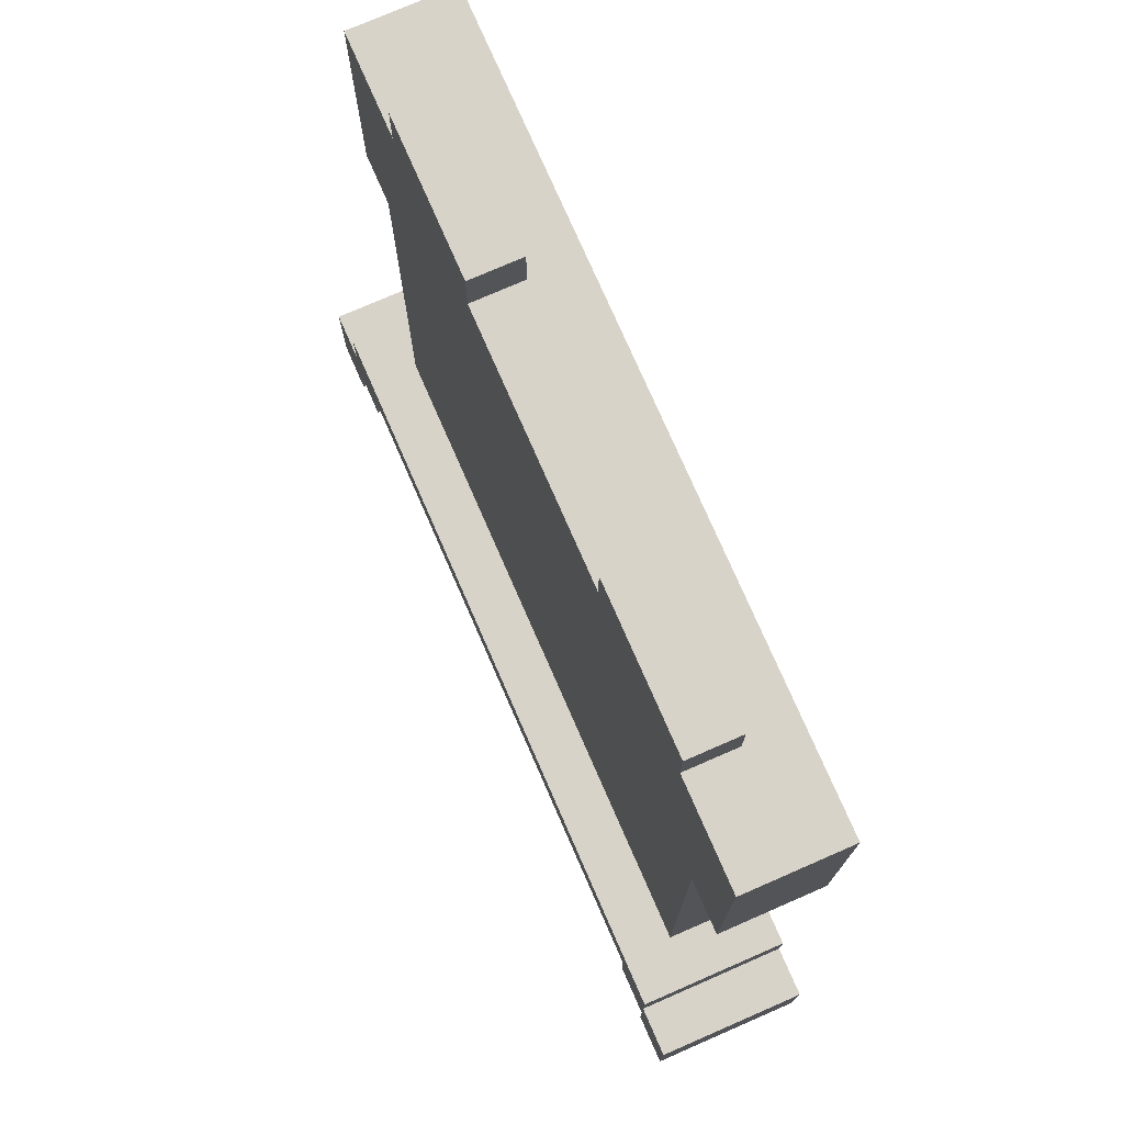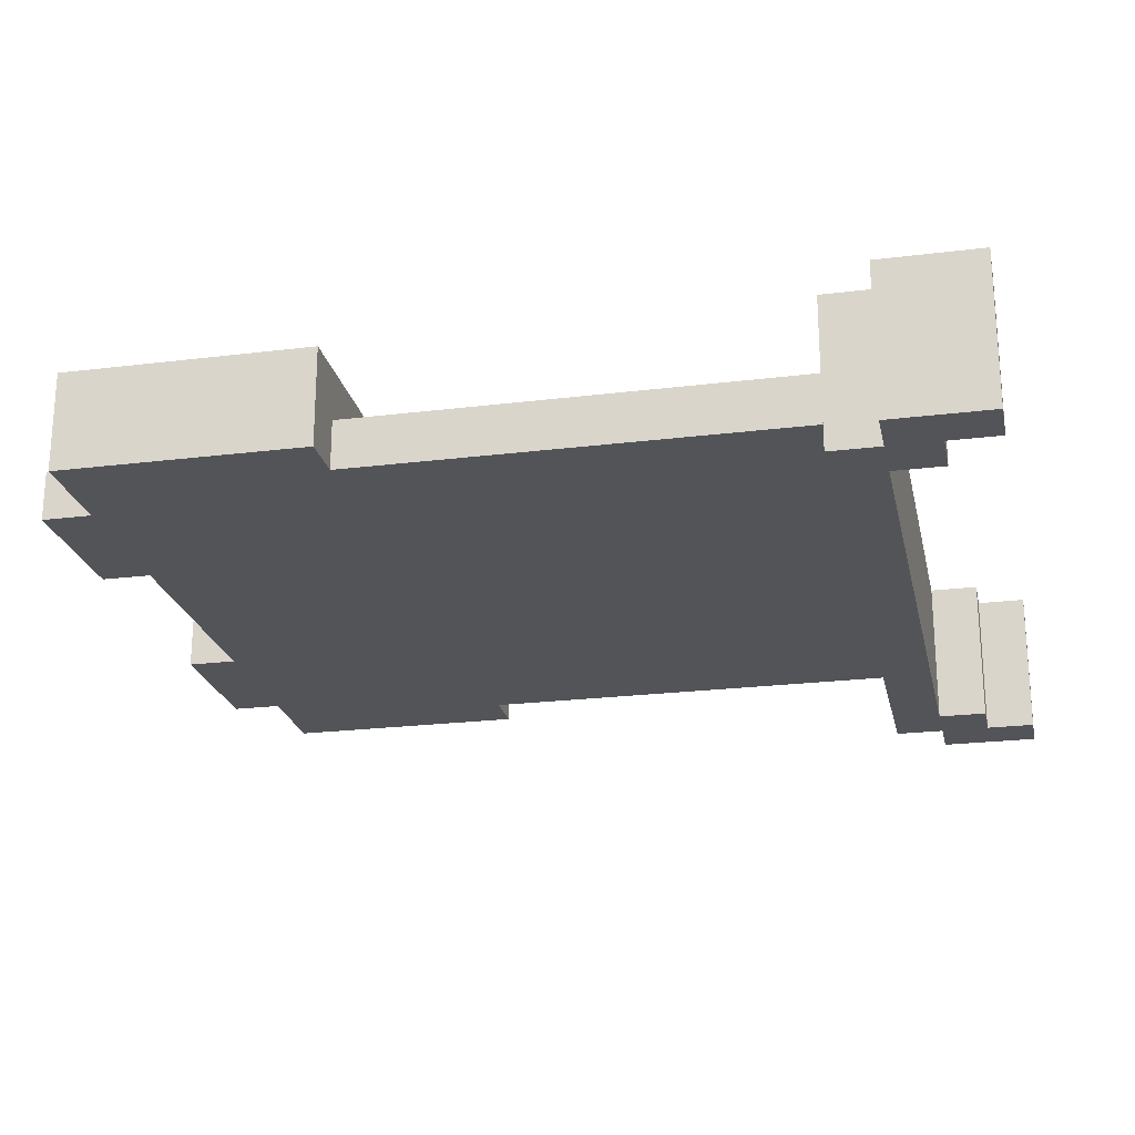
<metadata>
{"format":"obj","ext":"obj","renderer":"f3d","projection":"perspective","resolution":1024,"background":"white","views":[{"elev":75.8,"azim":-113.6,"up":"+Y"},{"elev":-22.8,"azim":-78.0,"up":"+Z"}]}
</metadata>
<code>
o
v -0.8 1.5 -0.2
v -0.8 1.5 -0.5
v -0.8 1.7 -0.2
v -0.8 1.7 -0.5
v -0.7 1.7 -0.2
v -0.7 1.7 -0.5
v -0.7 1.8 -0.2
v -0.7 1.8 -0.5
v -0.7 2.7 -0.2
v -0.7 2.7 -0.4
v -0.7 3.2 -0.2
v -0.7 3.2 -0.4
v -0.6 1.8 -0.3
v -0.6 1.8 -0.4
v -0.6 1.9 -0.3
v -0.6 1.9 -0.4
v -0.6 2.2 -0.3
v -0.6 2.2 -0.4
v -0.6 2.5 -0.3
v -0.6 2.5 -0.4
v -0.6 2.7 -0.3
v -0.6 2.7 -0.4
v -0.5 3.2 -0.3
v -0.5 3.2 -0.4
v -0.5 3.3 -0.3
v -0.5 3.3 -0.4
v 0.3 3.2 -0.3
v 0.3 3.2 -0.4
v 0.3 3.3 -0.3
v 0.3 3.3 -0.4
v 0.7 1.6 -0.2
v 0.7 1.6 -0.5
v 0.7 1.7 -0.2
v 0.7 1.7 -0.5
v 0.8 1.5 -0.2
v 0.8 1.5 -0.5
v 0.8 1.6 -0.2
v 0.8 1.6 -0.5
v -0.7 1.5 -0.2
v -0.7 1.5 -0.5
v -0.7 1.6 -0.2
v -0.7 1.6 -0.5
v -0.6 1.6 -0.2
v -0.6 1.6 -0.5
v -0.6 1.7 -0.2
v -0.6 1.7 -0.5
v -0.2 3.2 -0.3
v -0.2 3.2 -0.4
v -0.2 3.3 -0.3
v -0.2 3.3 -0.4
v 0.6 3.2 -0.3
v 0.6 3.2 -0.4
v 0.6 3.3 -0.3
v 0.6 3.3 -0.4
v 0.7 1.8 -0.3
v 0.7 1.8 -0.4
v 0.7 1.9 -0.3
v 0.7 1.9 -0.4
v 0.7 2.2 -0.3
v 0.7 2.2 -0.4
v 0.7 2.5 -0.3
v 0.7 2.5 -0.4
v 0.7 2.7 -0.3
v 0.7 2.7 -0.4
v 0.8 1.7 -0.2
v 0.8 1.7 -0.5
v 0.8 1.8 -0.2
v 0.8 1.8 -0.5
v 0.8 2.7 -0.2
v 0.8 2.7 -0.4
v 0.8 3.2 -0.2
v 0.8 3.2 -0.4
v 0.9 1.5 -0.2
v 0.9 1.5 -0.5
v 0.9 1.7 -0.2
v 0.9 1.7 -0.5
v -0.8 1.5 -0.2
v -0.8 1.7 -0.2
v -0.7 1.5 -0.2
v -0.7 1.6 -0.2
v -0.7 1.7 -0.2
v -0.7 1.8 -0.2
v -0.7 2.7 -0.2
v -0.7 3.2 -0.2
v -0.6 1.6 -0.2
v -0.6 1.7 -0.2
v -0.6 2.7 -0.2
v -0.6 3.2 -0.2
v -0.5 2.7 -0.2
v -0.5 3.2 -0.2
v -0.4 2.7 -0.2
v -0.4 3.2 -0.2
v -0.3 2.7 -0.2
v -0.3 3.2 -0.2
v -0.2 2.7 -0.2
v -0.2 3.2 -0.2
v -0.1 2.7 -0.2
v -0.1 3.2 -0.2
v 0 2.7 -0.2
v 0 3.2 -0.2
v 0.1 2.7 -0.2
v 0.1 3.2 -0.2
v 0.2 2.7 -0.2
v 0.2 3.2 -0.2
v 0.3 2.7 -0.2
v 0.3 3.2 -0.2
v 0.4 2.7 -0.2
v 0.4 3.2 -0.2
v 0.5 2.7 -0.2
v 0.5 3.2 -0.2
v 0.6 2.7 -0.2
v 0.6 3.2 -0.2
v 0.7 1.6 -0.2
v 0.7 1.7 -0.2
v 0.7 2.7 -0.2
v 0.7 3.2 -0.2
v 0.8 1.5 -0.2
v 0.8 1.6 -0.2
v 0.8 1.7 -0.2
v 0.8 1.8 -0.2
v 0.8 2.7 -0.2
v 0.8 3.2 -0.2
v 0.9 1.5 -0.2
v 0.9 1.7 -0.2
v -0.6 1.8 -0.3
v -0.6 1.9 -0.3
v -0.6 2.2 -0.3
v -0.6 2.5 -0.3
v -0.6 2.7 -0.3
v -0.5 1.9 -0.3
v -0.5 2 -0.3
v -0.5 2.2 -0.3
v -0.5 2.3 -0.3
v -0.5 2.5 -0.3
v -0.5 2.6 -0.3
v -0.5 2.7 -0.3
v -0.5 3.2 -0.3
v -0.5 3.3 -0.3
v -0.4 2 -0.3
v -0.4 2.1 -0.3
v -0.4 2.3 -0.3
v -0.4 2.4 -0.3
v -0.4 2.6 -0.3
v -0.4 2.7 -0.3
v -0.4 3.2 -0.3
v -0.4 3.3 -0.3
v -0.3 1.8 -0.3
v -0.3 1.9 -0.3
v -0.3 2.1 -0.3
v -0.3 2.2 -0.3
v -0.3 2.4 -0.3
v -0.3 2.5 -0.3
v -0.3 2.7 -0.3
v -0.3 3.2 -0.3
v -0.3 3.3 -0.3
v -0.2 1.9 -0.3
v -0.2 2 -0.3
v -0.2 2.2 -0.3
v -0.2 2.3 -0.3
v -0.2 2.5 -0.3
v -0.2 2.6 -0.3
v -0.2 2.7 -0.3
v -0.2 3.2 -0.3
v -0.2 3.3 -0.3
v -0.1 2 -0.3
v -0.1 2.1 -0.3
v -0.1 2.3 -0.3
v -0.1 2.4 -0.3
v -0.1 2.6 -0.3
v -0.1 2.7 -0.3
v 0 1.8 -0.3
v 0 1.9 -0.3
v 0 2.1 -0.3
v 0 2.2 -0.3
v 0 2.4 -0.3
v 0 2.5 -0.3
v 0 2.7 -0.3
v 0.1 1.8 -0.3
v 0.1 1.9 -0.3
v 0.1 2.1 -0.3
v 0.1 2.2 -0.3
v 0.1 2.4 -0.3
v 0.1 2.5 -0.3
v 0.1 2.7 -0.3
v 0.2 2 -0.3
v 0.2 2.1 -0.3
v 0.2 2.3 -0.3
v 0.2 2.4 -0.3
v 0.2 2.6 -0.3
v 0.2 2.7 -0.3
v 0.3 1.9 -0.3
v 0.3 2 -0.3
v 0.3 2.2 -0.3
v 0.3 2.3 -0.3
v 0.3 2.5 -0.3
v 0.3 2.6 -0.3
v 0.3 2.7 -0.3
v 0.3 3.2 -0.3
v 0.3 3.3 -0.3
v 0.4 1.8 -0.3
v 0.4 1.9 -0.3
v 0.4 2.1 -0.3
v 0.4 2.2 -0.3
v 0.4 2.4 -0.3
v 0.4 2.5 -0.3
v 0.4 2.7 -0.3
v 0.4 3.2 -0.3
v 0.4 3.3 -0.3
v 0.5 2 -0.3
v 0.5 2.1 -0.3
v 0.5 2.3 -0.3
v 0.5 2.4 -0.3
v 0.5 2.6 -0.3
v 0.5 2.7 -0.3
v 0.5 3.2 -0.3
v 0.5 3.3 -0.3
v 0.6 1.9 -0.3
v 0.6 2 -0.3
v 0.6 2.2 -0.3
v 0.6 2.3 -0.3
v 0.6 2.5 -0.3
v 0.6 2.6 -0.3
v 0.6 2.7 -0.3
v 0.6 3.2 -0.3
v 0.6 3.3 -0.3
v 0.7 1.8 -0.3
v 0.7 1.9 -0.3
v 0.7 2.2 -0.3
v 0.7 2.5 -0.3
v 0.7 2.7 -0.3
v -0.7 2.7 -0.4
v -0.7 3.2 -0.4
v -0.6 1.8 -0.4
v -0.6 1.9 -0.4
v -0.6 2.2 -0.4
v -0.6 2.5 -0.4
v -0.6 2.7 -0.4
v -0.6 3.2 -0.4
v -0.5 1.9 -0.4
v -0.5 2 -0.4
v -0.5 2.2 -0.4
v -0.5 2.3 -0.4
v -0.5 2.5 -0.4
v -0.5 2.6 -0.4
v -0.5 2.7 -0.4
v -0.5 3.2 -0.4
v -0.5 3.3 -0.4
v -0.4 2 -0.4
v -0.4 2.1 -0.4
v -0.4 2.3 -0.4
v -0.4 2.4 -0.4
v -0.4 2.6 -0.4
v -0.4 2.7 -0.4
v -0.4 3.2 -0.4
v -0.4 3.3 -0.4
v -0.3 1.8 -0.4
v -0.3 1.9 -0.4
v -0.3 2.1 -0.4
v -0.3 2.2 -0.4
v -0.3 2.4 -0.4
v -0.3 2.5 -0.4
v -0.3 3.2 -0.4
v -0.3 3.3 -0.4
v -0.2 1.9 -0.4
v -0.2 2 -0.4
v -0.2 2.2 -0.4
v -0.2 2.3 -0.4
v -0.2 2.5 -0.4
v -0.2 2.6 -0.4
v -0.2 2.7 -0.4
v -0.2 3.2 -0.4
v -0.2 3.3 -0.4
v -0.1 2 -0.4
v -0.1 2.1 -0.4
v -0.1 2.3 -0.4
v -0.1 2.4 -0.4
v -0.1 2.6 -0.4
v -0.1 3.2 -0.4
v 0 1.8 -0.4
v 0 1.9 -0.4
v 0 2.1 -0.4
v 0 2.2 -0.4
v 0 2.4 -0.4
v 0 2.5 -0.4
v 0 2.7 -0.4
v 0 3.2 -0.4
v 0.1 1.8 -0.4
v 0.1 1.9 -0.4
v 0.1 2.1 -0.4
v 0.1 2.2 -0.4
v 0.1 2.4 -0.4
v 0.1 2.5 -0.4
v 0.1 2.7 -0.4
v 0.1 3.2 -0.4
v 0.2 2 -0.4
v 0.2 2.1 -0.4
v 0.2 2.3 -0.4
v 0.2 2.4 -0.4
v 0.2 2.6 -0.4
v 0.2 3.2 -0.4
v 0.3 1.9 -0.4
v 0.3 2 -0.4
v 0.3 2.2 -0.4
v 0.3 2.3 -0.4
v 0.3 2.5 -0.4
v 0.3 2.6 -0.4
v 0.3 2.7 -0.4
v 0.3 3.2 -0.4
v 0.3 3.3 -0.4
v 0.4 1.8 -0.4
v 0.4 1.9 -0.4
v 0.4 2.1 -0.4
v 0.4 2.2 -0.4
v 0.4 2.4 -0.4
v 0.4 2.5 -0.4
v 0.4 3.2 -0.4
v 0.4 3.3 -0.4
v 0.5 2 -0.4
v 0.5 2.1 -0.4
v 0.5 2.3 -0.4
v 0.5 2.4 -0.4
v 0.5 2.6 -0.4
v 0.5 2.7 -0.4
v 0.5 3.2 -0.4
v 0.5 3.3 -0.4
v 0.6 1.9 -0.4
v 0.6 2 -0.4
v 0.6 2.2 -0.4
v 0.6 2.3 -0.4
v 0.6 2.5 -0.4
v 0.6 2.6 -0.4
v 0.6 2.7 -0.4
v 0.6 3.2 -0.4
v 0.6 3.3 -0.4
v 0.7 1.8 -0.4
v 0.7 1.9 -0.4
v 0.7 2.2 -0.4
v 0.7 2.5 -0.4
v 0.7 2.7 -0.4
v 0.7 3.2 -0.4
v 0.8 2.7 -0.4
v 0.8 3.2 -0.4
v -0.8 1.5 -0.5
v -0.8 1.7 -0.5
v -0.7 1.5 -0.5
v -0.7 1.6 -0.5
v -0.7 1.7 -0.5
v -0.7 1.8 -0.5
v -0.6 1.6 -0.5
v -0.6 1.7 -0.5
v 0.7 1.6 -0.5
v 0.7 1.7 -0.5
v 0.8 1.5 -0.5
v 0.8 1.6 -0.5
v 0.8 1.7 -0.5
v 0.8 1.8 -0.5
v 0.9 1.5 -0.5
v 0.9 1.7 -0.5
v -0.8 1.5 -0.2
v -0.7 1.5 -0.2
v 0.8 1.5 -0.2
v 0.9 1.5 -0.2
v -0.8 1.5 -0.5
v -0.7 1.5 -0.5
v 0.8 1.5 -0.5
v 0.9 1.5 -0.5
v -0.7 1.6 -0.2
v -0.6 1.6 -0.2
v 0.7 1.6 -0.2
v 0.8 1.6 -0.2
v -0.7 1.6 -0.5
v -0.6 1.6 -0.5
v 0.7 1.6 -0.5
v 0.8 1.6 -0.5
v -0.6 1.7 -0.2
v 0.7 1.7 -0.2
v -0.6 1.7 -0.5
v 0.7 1.7 -0.5
v -0.7 2.7 -0.2
v -0.6 2.7 -0.2
v -0.5 2.7 -0.2
v -0.4 2.7 -0.2
v -0.3 2.7 -0.2
v -0.2 2.7 -0.2
v -0.1 2.7 -0.2
v 0 2.7 -0.2
v 0.1 2.7 -0.2
v 0.2 2.7 -0.2
v 0.3 2.7 -0.2
v 0.4 2.7 -0.2
v 0.5 2.7 -0.2
v 0.6 2.7 -0.2
v 0.7 2.7 -0.2
v 0.8 2.7 -0.2
v -0.6 2.7 -0.3
v -0.5 2.7 -0.3
v -0.4 2.7 -0.3
v -0.3 2.7 -0.3
v -0.2 2.7 -0.3
v -0.1 2.7 -0.3
v 0 2.7 -0.3
v 0.1 2.7 -0.3
v 0.2 2.7 -0.3
v 0.3 2.7 -0.3
v 0.4 2.7 -0.3
v 0.5 2.7 -0.3
v 0.6 2.7 -0.3
v 0.7 2.7 -0.3
v -0.7 2.7 -0.4
v -0.6 2.7 -0.4
v 0.7 2.7 -0.4
v 0.8 2.7 -0.4
v -0.8 1.7 -0.2
v -0.7 1.7 -0.2
v 0.8 1.7 -0.2
v 0.9 1.7 -0.2
v -0.8 1.7 -0.5
v -0.7 1.7 -0.5
v 0.8 1.7 -0.5
v 0.9 1.7 -0.5
v -0.7 1.8 -0.2
v 0.8 1.8 -0.2
v -0.6 1.8 -0.3
v -0.3 1.8 -0.3
v 0 1.8 -0.3
v 0.1 1.8 -0.3
v 0.4 1.8 -0.3
v 0.7 1.8 -0.3
v -0.6 1.8 -0.4
v -0.3 1.8 -0.4
v 0 1.8 -0.4
v 0.1 1.8 -0.4
v 0.4 1.8 -0.4
v 0.7 1.8 -0.4
v -0.7 1.8 -0.5
v 0.8 1.8 -0.5
v -0.7 3.2 -0.2
v -0.6 3.2 -0.2
v -0.5 3.2 -0.2
v -0.4 3.2 -0.2
v -0.3 3.2 -0.2
v -0.2 3.2 -0.2
v -0.1 3.2 -0.2
v 0 3.2 -0.2
v 0.1 3.2 -0.2
v 0.2 3.2 -0.2
v 0.3 3.2 -0.2
v 0.4 3.2 -0.2
v 0.5 3.2 -0.2
v 0.6 3.2 -0.2
v 0.7 3.2 -0.2
v 0.8 3.2 -0.2
v -0.5 3.2 -0.3
v -0.4 3.2 -0.3
v -0.3 3.2 -0.3
v -0.2 3.2 -0.3
v 0.3 3.2 -0.3
v 0.4 3.2 -0.3
v 0.5 3.2 -0.3
v 0.6 3.2 -0.3
v -0.7 3.2 -0.4
v -0.6 3.2 -0.4
v -0.5 3.2 -0.4
v -0.2 3.2 -0.4
v -0.1 3.2 -0.4
v 0 3.2 -0.4
v 0.1 3.2 -0.4
v 0.2 3.2 -0.4
v 0.3 3.2 -0.4
v 0.6 3.2 -0.4
v 0.7 3.2 -0.4
v 0.8 3.2 -0.4
v -0.5 3.3 -0.3
v -0.4 3.3 -0.3
v -0.3 3.3 -0.3
v -0.2 3.3 -0.3
v 0.3 3.3 -0.3
v 0.4 3.3 -0.3
v 0.5 3.3 -0.3
v 0.6 3.3 -0.3
v -0.5 3.3 -0.4
v -0.4 3.3 -0.4
v -0.3 3.3 -0.4
v -0.2 3.3 -0.4
v 0.3 3.3 -0.4
v 0.4 3.3 -0.4
v 0.5 3.3 -0.4
v 0.6 3.3 -0.4
f 3 2 1
f 4 2 3
f 7 6 5
f 8 6 7
f 11 10 9
f 12 10 11
f 15 14 13
f 16 14 15
f 17 16 15
f 18 16 17
f 19 18 17
f 20 18 19
f 21 20 19
f 22 20 21
f 25 24 23
f 26 24 25
f 29 28 27
f 30 28 29
f 33 32 31
f 34 32 33
f 37 36 35
f 38 36 37
f 39 40 41
f 41 40 42
f 43 44 45
f 45 44 46
f 47 48 49
f 49 48 50
f 51 52 53
f 53 52 54
f 55 56 57
f 57 56 58
f 57 58 59
f 59 58 60
f 59 60 61
f 61 60 62
f 61 62 63
f 63 62 64
f 65 66 67
f 67 66 68
f 69 70 71
f 71 70 72
f 73 74 75
f 75 74 76
f 79 78 77
f 80 78 79
f 81 78 80
f 85 81 80
f 86 82 81
f 86 81 85
f 87 84 83
f 88 84 87
f 89 88 87
f 90 88 89
f 91 90 89
f 92 90 91
f 93 92 91
f 94 92 93
f 95 94 93
f 96 94 95
f 97 96 95
f 98 96 97
f 99 98 97
f 100 98 99
f 101 100 99
f 102 100 101
f 103 102 101
f 104 102 103
f 105 104 103
f 106 104 105
f 107 106 105
f 108 106 107
f 109 108 107
f 110 108 109
f 111 110 109
f 112 110 111
f 114 82 86
f 115 112 111
f 116 112 115
f 118 114 113
f 119 82 114
f 119 114 118
f 120 82 119
f 121 116 115
f 122 116 121
f 123 118 117
f 123 119 118
f 124 119 123
f 130 126 125
f 130 127 126
f 131 127 130
f 132 128 127
f 132 127 131
f 133 128 132
f 134 129 128
f 134 128 133
f 135 129 134
f 136 129 135
f 139 133 132
f 139 131 130
f 139 132 131
f 140 133 139
f 141 135 134
f 141 133 140
f 141 134 133
f 142 135 141
f 143 136 135
f 143 135 142
f 144 136 143
f 145 138 137
f 146 138 145
f 147 130 125
f 147 140 139
f 147 139 130
f 148 140 147
f 149 142 141
f 149 140 148
f 149 141 140
f 150 142 149
f 151 144 143
f 151 142 150
f 151 143 142
f 152 144 151
f 153 144 152
f 154 146 145
f 155 146 154
f 156 150 149
f 156 148 147
f 156 149 148
f 157 150 156
f 158 151 150
f 158 150 157
f 158 152 151
f 159 152 158
f 160 153 152
f 160 152 159
f 161 153 160
f 162 153 161
f 163 155 154
f 164 155 163
f 165 159 158
f 165 157 156
f 165 158 157
f 166 159 165
f 167 161 160
f 167 159 166
f 167 160 159
f 168 161 167
f 169 162 161
f 169 161 168
f 170 162 169
f 171 156 147
f 171 166 165
f 171 165 156
f 172 166 171
f 173 168 167
f 173 166 172
f 173 167 166
f 174 168 173
f 175 170 169
f 175 168 174
f 175 169 168
f 176 170 175
f 177 170 176
f 178 172 171
f 179 174 173
f 179 172 178
f 179 173 172
f 180 174 179
f 181 175 174
f 181 174 180
f 181 176 175
f 182 176 181
f 183 177 176
f 183 176 182
f 184 177 183
f 185 180 179
f 185 179 178
f 186 182 181
f 186 180 185
f 186 181 180
f 187 182 186
f 188 184 183
f 188 182 187
f 188 183 182
f 189 184 188
f 190 184 189
f 191 185 178
f 192 187 186
f 192 185 191
f 192 186 185
f 193 187 192
f 194 188 187
f 194 187 193
f 194 189 188
f 195 189 194
f 196 190 189
f 196 189 195
f 197 190 196
f 200 191 178
f 201 192 191
f 201 191 200
f 201 193 192
f 202 193 201
f 203 194 193
f 203 193 202
f 203 195 194
f 204 195 203
f 205 197 196
f 205 195 204
f 205 196 195
f 206 197 205
f 207 199 198
f 208 199 207
f 209 202 201
f 209 201 200
f 210 204 203
f 210 202 209
f 210 203 202
f 211 204 210
f 212 206 205
f 212 204 211
f 212 205 204
f 213 206 212
f 214 206 213
f 215 208 207
f 216 208 215
f 217 209 200
f 218 211 210
f 218 209 217
f 218 210 209
f 219 211 218
f 220 212 211
f 220 211 219
f 220 213 212
f 221 213 220
f 222 214 213
f 222 213 221
f 223 214 222
f 224 216 215
f 225 216 224
f 226 217 200
f 227 219 218
f 227 217 226
f 227 218 217
f 228 221 220
f 228 219 227
f 228 220 219
f 229 223 222
f 229 221 228
f 229 222 221
f 230 223 229
f 231 232 237
f 237 232 238
f 233 234 239
f 234 235 239
f 239 235 240
f 235 236 241
f 240 235 241
f 241 236 242
f 236 237 243
f 242 236 243
f 243 237 244
f 237 238 245
f 244 237 245
f 245 238 246
f 239 240 248
f 241 242 248
f 240 241 248
f 248 242 249
f 243 244 250
f 249 242 250
f 242 243 250
f 250 244 251
f 245 246 252
f 251 244 252
f 244 245 252
f 252 246 253
f 246 247 254
f 253 246 254
f 254 247 255
f 248 249 256
f 233 239 256
f 239 248 256
f 256 249 257
f 250 251 258
f 257 249 258
f 249 250 258
f 258 251 259
f 252 253 260
f 259 251 260
f 251 252 260
f 260 253 261
f 254 255 262
f 253 254 262
f 262 255 263
f 258 259 264
f 256 257 264
f 257 258 264
f 264 259 265
f 260 261 266
f 265 259 266
f 259 260 266
f 266 261 267
f 261 253 268
f 267 261 268
f 268 253 269
f 253 262 270
f 269 253 270
f 262 263 271
f 270 262 271
f 271 263 272
f 266 267 273
f 264 265 273
f 265 266 273
f 273 267 274
f 268 269 275
f 274 267 275
f 267 268 275
f 275 269 276
f 269 270 277
f 276 269 277
f 270 271 277
f 277 271 278
f 273 274 279
f 256 264 279
f 264 273 279
f 279 274 280
f 275 276 281
f 280 274 281
f 274 275 281
f 281 276 282
f 277 278 283
f 282 276 283
f 276 277 283
f 283 278 284
f 284 278 285
f 285 278 286
f 279 280 287
f 281 282 288
f 287 280 288
f 280 281 288
f 288 282 289
f 282 283 290
f 289 282 290
f 283 284 290
f 290 284 291
f 284 285 292
f 291 284 292
f 285 286 293
f 292 285 293
f 293 286 294
f 288 289 295
f 287 288 295
f 290 291 296
f 295 289 296
f 289 290 296
f 296 291 297
f 291 292 298
f 297 291 298
f 293 294 298
f 292 293 298
f 298 294 299
f 299 294 300
f 287 295 301
f 296 297 302
f 301 295 302
f 295 296 302
f 302 297 303
f 297 298 304
f 303 297 304
f 298 299 304
f 304 299 305
f 299 300 306
f 305 299 306
f 306 300 307
f 307 300 308
f 287 301 310
f 302 303 311
f 310 301 311
f 301 302 311
f 311 303 312
f 304 305 313
f 312 303 313
f 303 304 313
f 313 305 314
f 306 307 315
f 314 305 315
f 305 306 315
f 307 308 316
f 308 309 316
f 316 309 317
f 311 312 318
f 310 311 318
f 313 314 319
f 318 312 319
f 312 313 319
f 319 314 320
f 314 315 321
f 320 314 321
f 315 307 322
f 321 315 322
f 307 316 323
f 322 307 323
f 316 317 323
f 323 317 324
f 324 317 325
f 310 318 326
f 319 320 327
f 326 318 327
f 318 319 327
f 327 320 328
f 320 321 329
f 328 320 329
f 321 322 329
f 329 322 330
f 322 323 331
f 330 322 331
f 323 324 331
f 331 324 332
f 324 325 333
f 332 324 333
f 333 325 334
f 310 326 335
f 327 328 336
f 335 326 336
f 326 327 336
f 329 330 337
f 336 328 337
f 328 329 337
f 331 332 338
f 337 330 338
f 330 331 338
f 332 333 339
f 338 332 339
f 339 333 340
f 339 340 341
f 341 340 342
f 343 344 345
f 345 344 346
f 346 344 347
f 346 347 349
f 347 348 350
f 349 347 350
f 350 348 352
f 351 352 354
f 352 348 355
f 354 352 355
f 355 348 356
f 353 354 357
f 354 355 357
f 357 355 358
f 363 360 359
f 364 360 363
f 365 362 361
f 366 362 365
f 371 368 367
f 372 368 371
f 373 370 369
f 374 370 373
f 377 376 375
f 378 376 377
f 395 380 379
f 395 381 380
f 396 382 381
f 396 381 395
f 397 383 382
f 397 382 396
f 398 384 383
f 398 383 397
f 399 385 384
f 399 384 398
f 400 386 385
f 400 385 399
f 401 387 386
f 401 386 400
f 402 388 387
f 402 387 401
f 403 389 388
f 403 388 402
f 404 390 389
f 404 389 403
f 405 391 390
f 405 390 404
f 406 392 391
f 406 391 405
f 407 393 392
f 407 392 406
f 408 394 393
f 408 393 407
f 409 395 379
f 410 395 409
f 411 394 408
f 412 394 411
f 413 414 417
f 417 414 418
f 415 416 419
f 419 416 420
f 421 422 423
f 423 422 424
f 424 422 425
f 425 422 426
f 426 422 427
f 427 422 428
f 421 423 429
f 428 422 434
f 432 433 435
f 433 434 435
f 421 429 435
f 429 430 435
f 431 432 435
f 430 431 435
f 434 422 436
f 435 434 436
f 438 439 453
f 439 440 453
f 440 441 454
f 453 440 454
f 441 442 455
f 454 441 455
f 442 443 456
f 455 442 456
f 446 447 457
f 447 448 457
f 448 449 458
f 457 448 458
f 449 450 459
f 458 449 459
f 450 451 460
f 459 450 460
f 437 438 461
f 438 453 462
f 461 438 462
f 462 453 463
f 456 443 464
f 443 444 465
f 464 443 465
f 444 445 466
f 465 444 466
f 445 446 467
f 466 445 467
f 446 457 468
f 467 446 468
f 468 457 469
f 460 451 470
f 451 452 471
f 470 451 471
f 471 452 472
f 473 474 481
f 474 475 482
f 481 474 482
f 475 476 483
f 482 475 483
f 483 476 484
f 477 478 485
f 478 479 486
f 485 478 486
f 479 480 487
f 486 479 487
f 487 480 488

</code>
